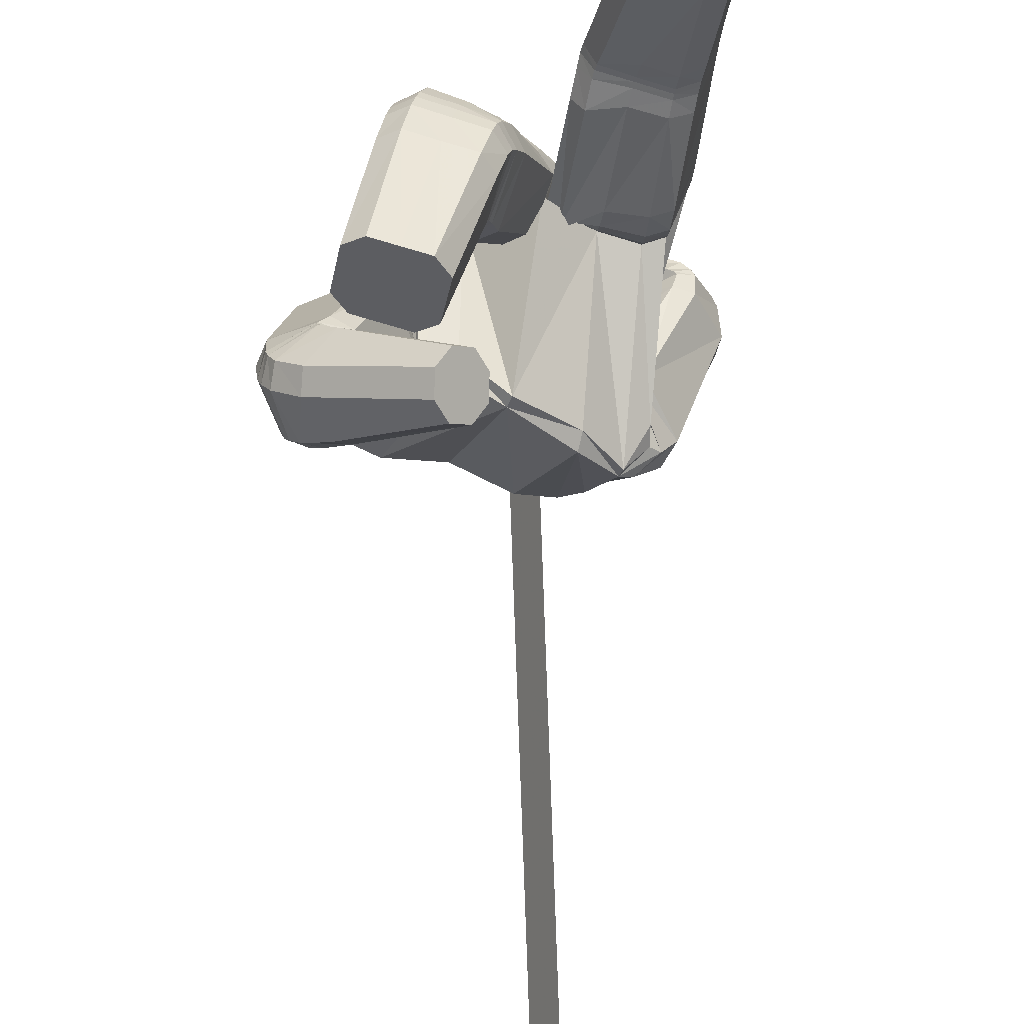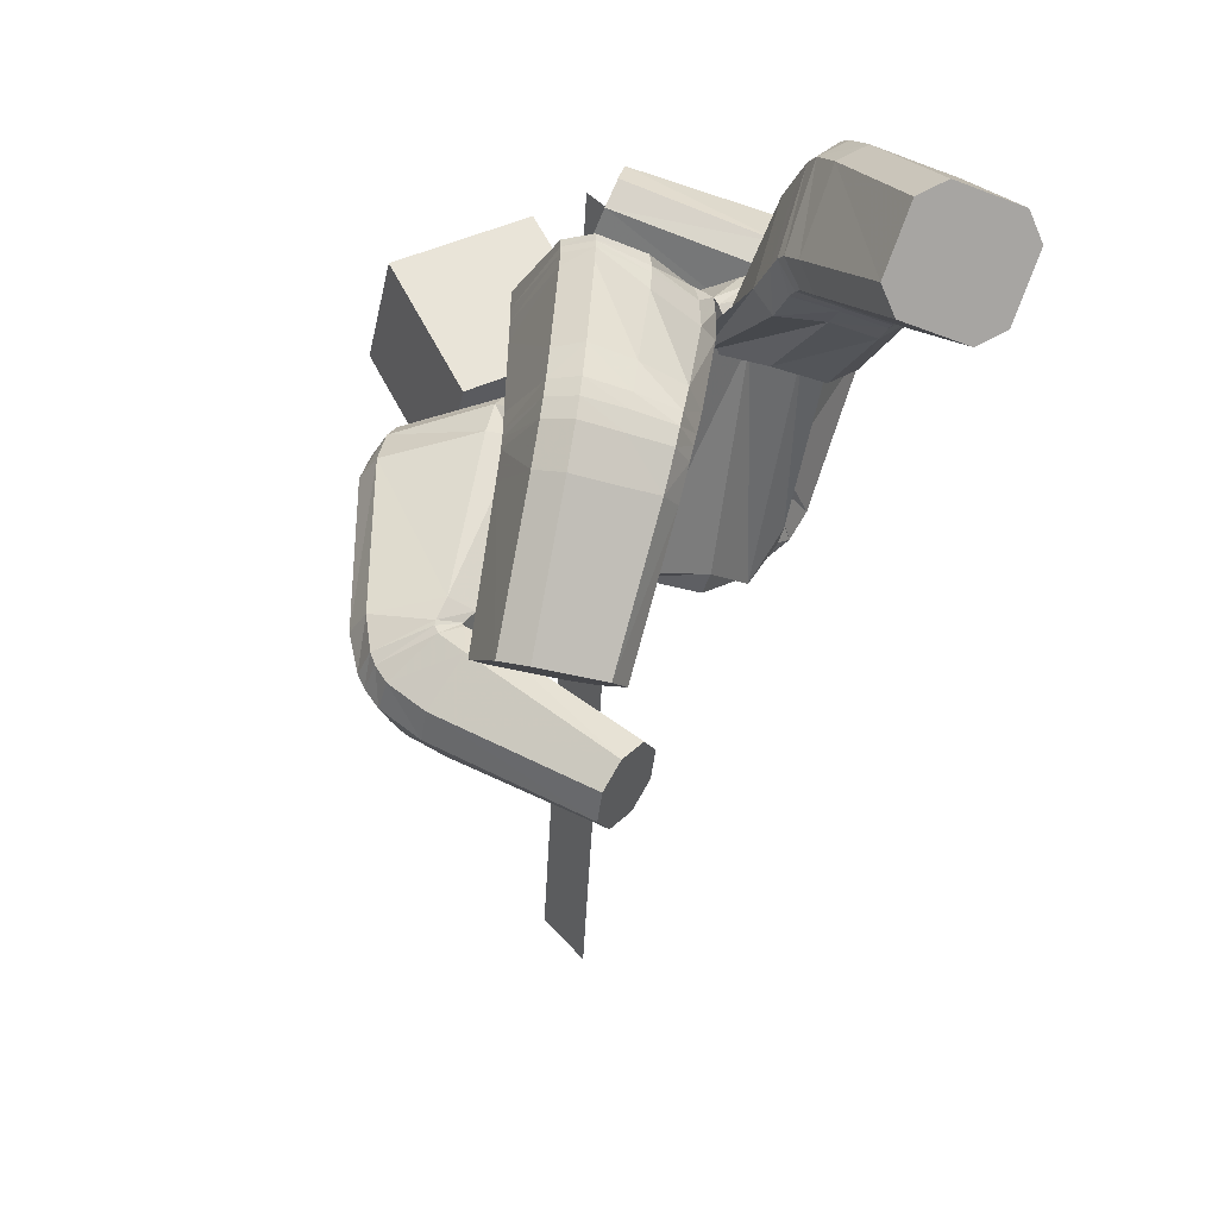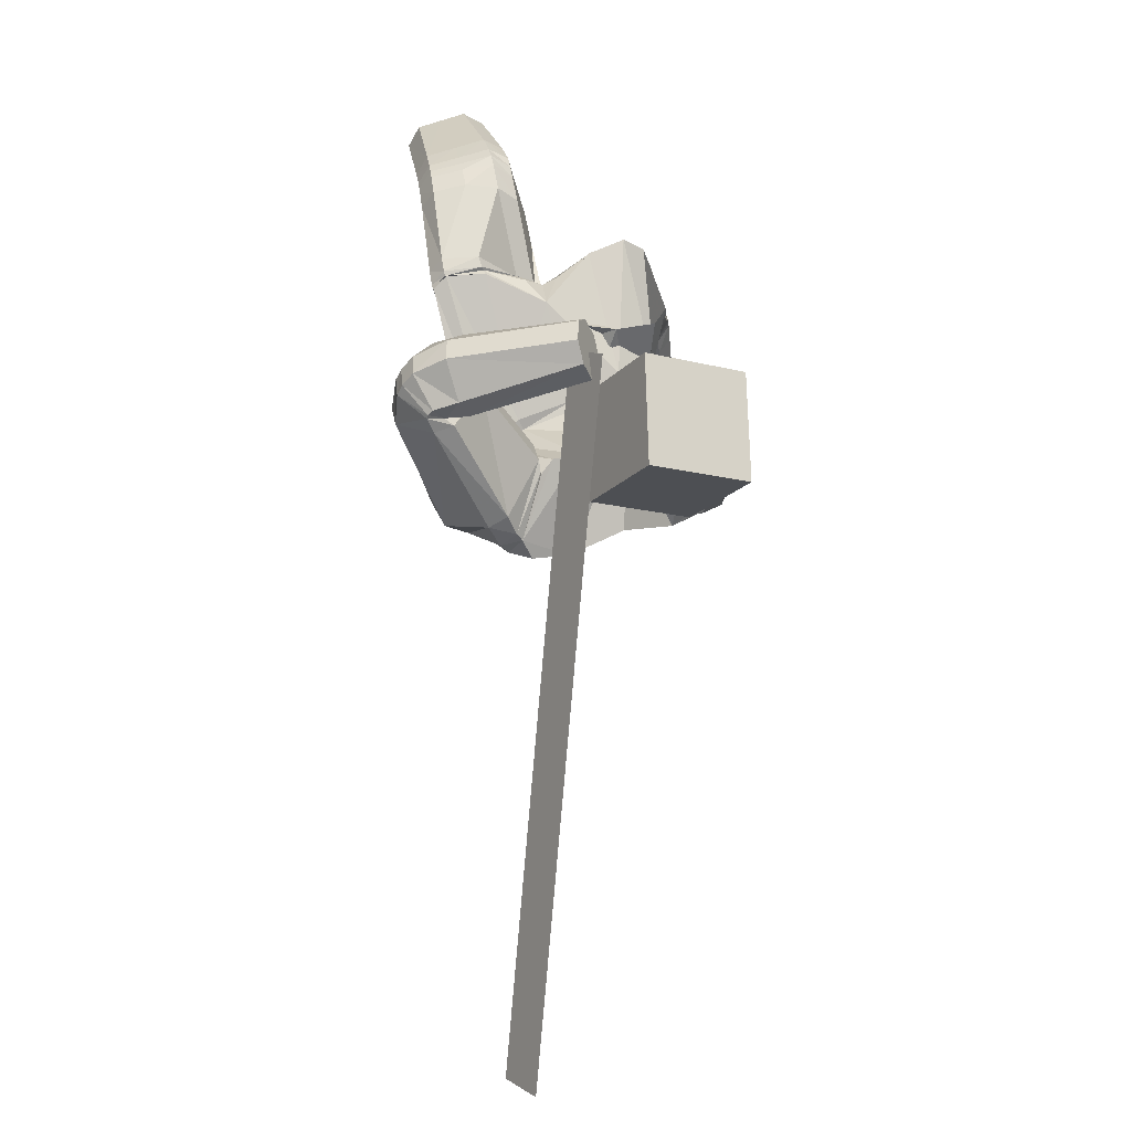
<metadata>
{"format":"obj","ext":"obj","renderer":"f3d","projection":"perspective","resolution":1024,"background":"white","views":[{"elev":-35.1,"azim":1.5,"up":"+Y"},{"elev":2.6,"azim":-7.6,"up":"+Y"},{"elev":-50.0,"azim":175.3,"up":"+Z"}]}
</metadata>
<code>
o 立方体.001
v 0.2857 1.042 0.9387
v -0.293 0.7786 1.049
v 0.4467 1.067 1.02
v -0.3109 0.5086 0.8293
v 0.5108 1.064 0.7827
v 0.3492 1.041 0.7014
v 0.4059 1.048 0.6833
v 0.2756 1.038 0.8572
v 0.3905 1.058 1.038
v 0.5204 1.07 0.864
v 0.03296 0.7816 0.9318
v 0.2805 0.6376 1.074
v 0.3257 0.4759 0.8297
v 0.1108 0.6739 0.6567
v 0.3771 0.5292 0.8897
v 0.1742 0.6287 0.6474
v -0.1162 0.7644 1.186
v -0.1236 0.3824 1.264
v 0.1985 0.6539 1.083
v 0.01425 0.7793 0.852
v 0.1447 0.9068 1.419
v -0.1176 0.4591 0.7302
v 0.245 1.116 1.513
v -0.1273 0.7817 0.8979
v 0.3418 0.9117 2.402
v 0.4413 1.19 2.453
v 0.3517 1.308 1.925
v 0.2478 0.9835 1.953
v 0.06555 0.6907 1.141
v 0.07727 0.3362 1.105
v 0.004026 0.7479 0.8269
v 0.02546 0.7601 0.9015
v 0.2517 0.6109 1.075
v 0.1733 0.6608 1.072
v 0.2413 0.3895 0.9043
v 0.3254 0.46 0.9293
v 0.07492 0.5997 0.6568
v 0.1284 0.5431 0.658
v 0.02517 1.025 1.585
v 0.0917 1.071 1.538
v 0.01218 1.046 1.439
v 0.0222 0.9713 1.428
v -0.02633 0.9978 1.431
v -0.01359 0.93 1.546
v 0.3815 1.113 1.463
v 0.4224 1.062 1.45
v 0.02664 0.7668 0.8854
v 0.002468 0.7473 0.8145
v -0.03446 0.7824 0.8574
v 0.3493 0.8969 1.402
v 0.2775 0.8764 1.395
v 0.05271 0.5685 0.663
v 0.09805 0.502 0.6727
v 0.01412 0.495 0.6565
v 0.221 1.012 2.439
v 0.2568 0.9389 2.418
v 0.3563 1.217 2.47
v 0.2813 1.18 2.471
v 0.427 0.8843 2.385
v 0.5018 0.9215 2.384
v 0.5621 1.09 2.416
v 0.5265 1.163 2.437
v 0.09957 1.088 1.965
v 0.1383 1.018 1.966
v 0.1679 1.296 1.948
v 0.2424 1.342 1.94
v 0.3574 0.9486 1.938
v 0.4305 0.9857 1.925
v 0.4617 1.273 1.914
v 0.4995 1.2 1.908
v 0.1964 0.3627 0.9448
v 0.2903 0.4538 0.9649
v 0.2391 0.6343 1.077
v 0.1526 0.6695 1.075
v -0.09497 1.305 0.6917
v -0.1306 1.231 0.7092
v -0.1559 1.194 0.7775
v -0.1569 1.214 0.8587
v -0.07202 1.389 0.8168
v -0.07104 1.369 0.7356
v -0.133 1.278 0.9027
v -0.09737 1.352 0.8852
v 0.2834 1.02 0.855
v 0.291 1.027 0.9364
v 0.352 1.04 0.7025
v 0.4042 1.062 0.6845
v 0.4955 1.107 0.7819
v 0.5038 1.113 0.8633
v 0.435 1.093 1.016
v 0.3826 1.072 1.034
v 0.2836 1.011 0.932
v 0.2792 0.9988 0.8507
v 0.3873 1.081 0.6857
v 0.3411 1.041 0.7035
v 0.4674 1.17 0.8613
v 0.4623 1.159 0.7799
v 0.3587 1.089 1.026
v 0.4053 1.129 1.009
v 0.4443 0.9841 1.031
v 0.5127 0.9414 0.7834
v 0.5297 0.9481 0.8645
v 0.3744 0.9987 1.05
v 0.2272 1.053 0.8621
v 0.3136 1.018 0.6961
v 0.3792 0.9945 0.6778
v 0.2428 1.05 0.9437
v 0.2141 0.9886 0.8375
v 0.3552 1.251 0.8536
v 0.303 1.12 0.6867
v 0.2144 1.007 0.9188
v 0.265 1.053 0.7044
v 0.3548 1.233 0.7724
v 0.3044 1.187 0.9869
v 0.2661 1.121 1.004
v 0.1498 0.8838 1.464
v 0.252 1.13 1.513
v 0.03361 1.008 1.596
v 0.1042 1.054 1.581
v 0.3865 1.124 1.475
v 0.4272 1.067 1.469
v 0.2819 0.8456 1.458
v 0.3538 0.8715 1.457
v -0.02292 0.9749 1.425
v 0.02321 0.9548 1.411
v 0.1625 0.8702 1.544
v 0.2653 1.152 1.545
v 0.04693 0.969 1.613
v 0.3968 1.149 1.518
v 0.3647 0.8634 1.552
v 0.03002 0.9084 1.425
v 0.1213 1.028 1.617
v 0.4374 1.088 1.52
v 0.2926 0.8321 1.559
v -0.0154 0.921 1.433
v 0.2425 0.9776 1.934
v 0.3446 1.305 1.886
v 0.1577 1.276 1.903
v 0.4562 1.27 1.875
v 0.4264 0.98 1.904
v 0.1308 1.009 1.939
v 0.2328 1.331 1.897
v 0.4946 1.198 1.874
v 0.3537 0.9427 1.919
v 0.09038 1.071 1.927
v 0.2105 1.285 1.808
v 0.4835 1.184 1.801
v 0.3436 0.9213 1.869
v 0.06946 1.03 1.843
v 0.2288 0.9566 1.881
v 0.329 1.292 1.804
v 0.1362 1.234 1.817
v 0.4441 1.256 1.795
v 0.4159 0.959 1.85
v 0.1106 0.9704 1.856
v 0.2527 0.9843 1.969
v 0.3598 1.306 1.973
v 0.108 1.092 1.996
v 0.1454 1.019 1.987
v 0.3607 0.9504 1.955
v 0.4344 0.9875 1.947
v 0.4677 1.271 1.957
v 0.5048 1.199 1.948
v 0.1784 1.303 1.997
v 0.2522 1.34 1.988
v 0.2663 0.9718 2.031
v 0.3765 1.288 2.073
v 0.1634 1.006 2.051
v 0.4446 0.9774 2.011
v 0.4799 1.255 2.054
v 0.1986 1.285 2.094
v 0.1272 1.079 2.069
v 0.3701 0.9399 2.014
v 0.5161 1.183 2.037
v 0.2731 1.322 2.09
v 0.143 0.931 1.389
v 0.2378 1.119 1.486
v 0.346 0.925 1.364
v 0.274 0.9088 1.351
v 0.3768 1.108 1.468
v 0.4183 1.066 1.443
v 0.2104 0.3533 0.9924
v 0.2665 0.6856 1.1
v 0.09226 0.3831 1.146
v 0.08625 0.7242 1.154
v 0.2934 0.49 1.025
v 0.174 0.6742 1.092
v -0.09874 0.7797 1.214
v -0.1072 0.3927 1.302
v -0.7606 0.2358 1.72
v -0.5535 0.2987 1.72
v -0.5138 0.1528 1.522
v -0.7212 0.0893 1.523
v -0.6555 0.08175 1.489
v -0.7855 0.1836 1.664
v -0.6188 0.3072 1.753
v -0.4889 0.2041 1.58
v -0.7251 0.6609 1.394
v -0.4319 0.6463 1.492
v -0.3984 0.4388 1.289
v -0.6993 0.4264 1.198
v -0.3713 0.4582 1.355
v -0.6326 0.3892 1.19
v -0.4811 0.7236 1.461
v -0.7625 0.6149 1.336
v -0.2527 0.938 1.409
v -0.5017 0.3943 1.014
v -0.1342 1.085 1.715
v -0.5186 0.7354 1.034
v -0.4368 0.1993 1.878
v -0.37 0.2117 2.17
v -0.2353 0.7626 2.087
v -0.3389 0.6266 1.806
v -0.2888 0.8142 1.279
v -0.2741 0.4434 1.341
v -0.7308 0.6635 1.247
v -0.6958 0.7161 1.3
v -0.4229 0.7146 1.443
v -0.4512 0.7874 1.378
v -0.3993 0.4532 1.329
v -0.3762 0.499 1.354
v -0.6813 0.4503 1.16
v -0.6217 0.4118 1.17
v -0.02259 1.046 1.604
v -0.09757 0.9669 1.427
v -0.2625 1.14 1.734
v -0.3364 1.128 1.698
v -0.6684 0.7343 1.24
v -0.7018 0.6779 1.192
v -0.658 0.7364 1.143
v -0.4258 0.9999 1.482
v -0.3884 0.9645 1.425
v -0.665 0.451 1.141
v -0.6116 0.4102 1.162
v -0.6169 0.4007 1.101
v -0.2803 0.1707 1.904
v -0.35 0.1806 1.859
v -0.2832 0.1929 2.151
v -0.2398 0.1782 2.081
v -0.5238 0.2182 1.897
v -0.5669 0.2328 1.967
v -0.5265 0.2403 2.144
v -0.457 0.2305 2.189
v -0.1565 0.5997 1.822
v -0.2301 0.5937 1.786
v -0.08773 0.6866 2.006
v -0.1268 0.7284 2.068
v -0.4474 0.662 1.825
v -0.4851 0.7027 1.882
v -0.3453 0.7911 2.11
v -0.417 0.7902 2.07
v -0.3879 0.4475 1.343
v -0.3786 0.5459 1.358
v -0.4107 0.7762 1.417
v -0.4278 0.803 1.345
v -0.1969 -0.1102 1.837
v -0.2531 -0.1437 1.889
v -0.2888 -0.1198 1.958
v -0.2844 -0.05171 2.007
v -0.1506 0.02795 1.883
v -0.1551 -0.04013 1.834
v -0.2426 0.01839 2.004
v -0.1864 0.05189 1.952
v -0.7717 0.1523 1.683
v -0.7513 0.208 1.737
v -0.7051 0.06839 1.541
v -0.6415 0.06969 1.503
v -0.5124 0.1581 1.528
v -0.4919 0.2128 1.583
v -0.5586 0.297 1.725
v -0.6225 0.2958 1.762
v -0.7277 0.1707 1.763
v -0.7422 0.1104 1.711
v -0.6125 0.05319 1.526
v -0.6734 0.04022 1.569
v -0.4858 0.2215 1.592
v -0.5003 0.1619 1.54
v -0.6156 0.2793 1.776
v -0.5546 0.292 1.734
v -0.5245 0.324 1.698
v -0.4951 0.1642 1.492
v -0.4632 0.2042 1.557
v -0.5904 0.3562 1.719
v -0.8005 0.273 1.608
v -0.7404 0.1533 1.467
v -0.6704 0.1274 1.441
v -0.7666 0.3177 1.668
v -0.6522 0.04423 1.765
v -0.4344 0.2169 1.63
v -0.5269 0.02278 1.582
v -0.6456 0.1106 1.815
v -0.5841 -0.006122 1.632
v -0.4411 0.1507 1.58
v -0.5025 0.2674 1.764
v -0.5596 0.2387 1.814
v -0.261 0.8963 1.432
v -0.1375 1.069 1.73
v 0.02453 0.9905 1.613
v -0.02023 1.014 1.658
v -0.265 1.125 1.751
v -0.3393 1.112 1.717
v -0.3936 0.9253 1.455
v -0.4299 0.9685 1.509
v -0.0338 0.9644 1.42
v -0.1079 0.9401 1.406
v -0.2745 0.8346 1.483
v -0.1473 1.032 1.77
v 0.01939 0.9253 1.645
v -0.2727 1.093 1.792
v -0.4388 0.9214 1.567
v -0.124 0.8684 1.407
v -0.02364 0.9535 1.711
v -0.3473 1.08 1.76
v -0.4036 0.8697 1.514
v -0.04603 0.8913 1.423
v -0.3362 0.6344 1.793
v -0.2258 0.8 2.064
v -0.0769 0.7115 1.979
v -0.3365 0.8325 2.085
v -0.4818 0.7207 1.865
v -0.2255 0.5998 1.771
v -0.1157 0.7599 2.042
v -0.4092 0.8264 2.047
v -0.4454 0.674 1.811
v -0.1499 0.6086 1.799
v -0.0926 0.8132 1.973
v -0.3942 0.8942 1.99
v -0.4399 0.7032 1.764
v -0.1343 0.6344 1.735
v -0.3281 0.6592 1.746
v -0.2073 0.8678 2.005
v -0.05527 0.7595 1.914
v -0.32 0.9068 2.025
v -0.4745 0.7584 1.815
v -0.2106 0.6206 1.708
v -0.3411 0.6203 1.81
v -0.2475 0.7127 2.11
v -0.1619 0.5886 1.831
v -0.2339 0.5882 1.791
v -0.4495 0.6485 1.832
v -0.489 0.6803 1.894
v -0.3556 0.7418 2.131
v -0.4268 0.7432 2.09
v -0.09981 0.6514 2.028
v -0.1395 0.6837 2.089
v -0.3538 0.5659 1.813
v -0.2733 0.6045 2.135
v -0.2493 0.5403 1.793
v -0.5013 0.609 1.906
v -0.3781 0.6306 2.157
v -0.1263 0.5599 2.046
v -0.179 0.533 1.838
v -0.4591 0.5894 1.838
v -0.4483 0.6368 2.113
v -0.1683 0.5812 2.113
v -0.2465 0.98 1.395
v -0.1358 1.114 1.678
v -0.4215 1.04 1.462
v -0.3833 1.012 1.402
v -0.2621 1.155 1.724
v -0.3357 1.144 1.688
v -0.3734 0.4514 1.374
v -0.3929 0.8412 1.434
v -0.2594 0.5 1.358
v -0.2659 0.8503 1.309
v -0.3792 0.6155 1.395
v -0.4055 0.8118 1.36
v -0.1679 0.7334 0.6938
v -0.3321 1.048 0.5093
v -0.1405 0.9458 1.032
v -0.3047 1.26 0.8471
v -0.5316 0.6073 0.8026
v -0.6958 0.9219 0.618
v -0.5042 0.8197 1.14
v -0.6684 1.134 0.9559
v -0.1016 -0.7136 -0.7165
v -0.1556 1.331 0.7216
v -0.00307 -0.812 -0.573
v -0.05709 1.232 0.8651
f 169 166 26 62
f 5 7 86 87
f 110 114 81 78
f 29 24 2 17
f 136 141 66 27
f 22 4 2 24
f 165 172 59 25
f 168 173 61 60
f 25 59 60 61 62 26
f 42 44 175 21
f 6 8 83 85
f 23 176 41 40
f 30 22 54 53 71
f 166 174 57 26
f 186 74 29 184
f 135 143 67 28
f 140 135 28 64
f 185 72 73 182
f 139 142 70 68
f 138 136 27 69
f 170 171 55 58
f 3 10 88 89
f 1 9 90 84
f 183 30 71 181
f 18 4 22 30
f 167 165 25 56
f 112 109 75 80
f 111 107 77 76
f 47 32 31 48
f 113 108 79 82
f 74 47 49 24 29
f 79 80 75 76 77 78 81 82
f 55 56 25 26 57 58
f 52 54 22 24 49 48
f 39 40 41
f 42 43 44
f 47 48 49
f 52 53 54
f 177 50 51 178
f 179 45 46 180
f 157 63 64 158
f 137 65 66 141
f 159 67 68 160
f 138 69 70 142
f 169 62 61 173
f 121 51 50 122
f 170 58 57 174
f 123 43 42 124
f 110 78 77 107
f 38 53 52 37
f 36 72 71 35
f 34 74 73 33
f 1 84 83 8
f 93 86 85 94
f 95 88 87 96
f 97 90 89 98
f 137 144 63 65
f 19 34 33 12
f 15 36 35 13
f 16 38 37 14
f 47 74 34 32
f 73 72 36 33
f 52 48 31 37
f 71 53 38 35
f 105 16 14 104
f 101 15 13 100
f 102 19 12 99
f 32 11 20 31
f 32 34 19 11
f 33 36 15 12
f 37 31 20 14
f 35 38 16 13
f 90 9 3 89
f 88 10 5 87
f 86 7 6 85
f 106 1 8 103
f 106 102 9 1
f 99 101 10 3
f 104 103 8 6
f 100 105 7 5
f 114 97 98 113
f 108 95 96 112
f 109 93 94 111
f 84 91 92 83
f 89 88 95 98
f 85 83 92 94
f 87 86 93 96
f 84 90 97 91
f 13 16 105 100
f 14 20 103 104
f 12 15 101 99
f 11 19 102 106
f 11 106 103 20
f 9 102 99 3
f 10 101 100 5
f 7 105 104 6
f 75 109 111 76
f 79 108 112 80
f 81 114 113 82
f 91 110 107 92
f 98 95 108 113
f 94 92 107 111
f 96 93 109 112
f 91 97 114 110
f 39 43 123 117
f 134 123 124 130
f 133 121 122 129
f 45 119 120 46
f 39 117 118 40
f 45 23 116 119
f 50 46 120 122
f 42 21 115 124
f 21 51 121 115
f 23 40 118 116
f 147 133 129 153
f 148 134 130 154
f 117 123 134 127
f 119 128 132 120
f 117 127 131 118
f 119 116 126 128
f 122 120 132 129
f 124 115 125 130
f 115 121 133 125
f 116 118 131 126
f 63 144 140 64
f 67 143 139 68
f 151 148 144 137
f 152 138 142 146
f 151 137 141 145
f 152 150 136 138
f 153 146 142 139
f 154 149 135 140
f 149 147 143 135
f 150 145 141 136
f 126 131 145 150
f 125 133 147 149
f 130 125 149 154
f 129 132 146 153
f 128 126 150 152
f 127 151 145 131
f 128 152 146 132
f 127 134 148 151
f 144 148 154 140
f 143 147 153 139
f 65 163 164 66
f 69 161 162 70
f 172 159 160 168
f 171 157 158 167
f 64 28 155 158
f 65 63 157 163
f 27 66 164 156
f 68 70 162 160
f 28 67 159 155
f 69 27 156 161
f 55 171 167 56
f 59 172 168 60
f 163 170 174 164
f 161 169 173 162
f 158 155 165 167
f 163 157 171 170
f 156 164 174 166
f 160 162 173 168
f 155 159 172 165
f 161 156 166 169
f 186 179 180 182
f 185 177 178 181
f 21 175 178 51
f 50 177 180 46
f 45 179 176 23
f 72 185 181 71
f 74 186 182 73
f 175 183 181 178
f 177 185 182 180
f 179 186 184 176
f 187 184 29 17
f 183 188 18 30
f 41 176 184 187
f 175 44 188 183
f 349 242 210 346
f 191 267 266 193
f 290 258 261 294
f 213 17 2 208
f 316 211 246 321
f 206 208 2 4
f 345 209 239 352
f 348 240 241 353
f 209 210 242 241 240 239
f 224 205 355 44
f 192 265 263 194
f 207 223 41 356
f 214 251 233 234 206
f 346 210 237 354
f 366 364 213 254
f 315 212 247 323
f 320 244 212 315
f 365 362 253 252
f 319 248 250 322
f 318 249 211 316
f 350 238 235 351
f 190 269 268 196
f 189 264 270 195
f 363 361 251 214
f 18 214 206 4
f 347 236 209 345
f 292 260 255 289
f 291 256 257 287
f 227 228 215 216
f 293 262 259 288
f 254 213 208 229 227
f 259 262 261 258 257 256 255 260
f 235 238 237 210 209 236
f 232 228 229 208 206 234
f 39 41 223
f 224 44 43
f 227 229 228
f 232 234 233
f 357 358 231 230
f 359 360 226 225
f 337 338 244 243
f 317 321 246 245
f 339 340 248 247
f 318 322 250 249
f 349 353 241 242
f 301 302 230 231
f 350 354 237 238
f 303 304 224 43
f 290 287 257 258
f 222 221 232 233
f 220 219 251 252
f 218 217 253 254
f 189 194 263 264
f 273 274 265 266
f 275 276 267 268
f 277 278 269 270
f 317 245 243 324
f 203 198 217 218
f 201 199 219 220
f 202 200 221 222
f 227 216 218 254
f 253 217 220 252
f 232 221 215 228
f 251 219 222 233
f 285 284 200 202
f 281 280 199 201
f 282 279 198 203
f 216 215 204 197
f 216 197 203 218
f 217 198 201 220
f 221 200 204 215
f 219 199 202 222
f 270 269 190 195
f 268 267 191 196
f 266 265 192 193
f 286 283 194 189
f 286 189 195 282
f 279 190 196 281
f 284 192 194 283
f 280 191 193 285
f 294 293 278 277
f 288 292 276 275
f 289 291 274 273
f 264 263 272 271
f 269 278 275 268
f 265 274 272 263
f 267 276 273 266
f 264 271 277 270
f 199 280 285 202
f 200 284 283 204
f 198 279 281 201
f 197 286 282 203
f 197 204 283 286
f 195 190 279 282
f 196 191 280 281
f 193 192 284 285
f 255 256 291 289
f 259 260 292 288
f 261 262 293 294
f 271 272 287 290
f 278 293 288 275
f 274 291 287 272
f 276 292 289 273
f 271 290 294 277
f 39 297 303 43
f 314 310 304 303
f 313 309 302 301
f 225 226 300 299
f 39 223 298 297
f 225 299 296 207
f 230 302 300 226
f 224 304 295 205
f 205 295 301 231
f 207 296 298 223
f 327 333 309 313
f 328 334 310 314
f 297 307 314 303
f 299 300 312 308
f 297 298 311 307
f 299 308 306 296
f 302 309 312 300
f 304 310 305 295
f 295 305 313 301
f 296 306 311 298
f 243 244 320 324
f 247 248 319 323
f 331 317 324 328
f 332 326 322 318
f 331 325 321 317
f 332 318 316 330
f 333 319 322 326
f 334 320 315 329
f 329 315 323 327
f 330 316 321 325
f 306 330 325 311
f 305 329 327 313
f 310 334 329 305
f 309 333 326 312
f 308 332 330 306
f 307 311 325 331
f 308 312 326 332
f 307 331 328 314
f 324 320 334 328
f 323 319 333 327
f 245 246 344 343
f 249 250 342 341
f 352 348 340 339
f 351 347 338 337
f 244 338 335 212
f 245 343 337 243
f 211 336 344 246
f 248 340 342 250
f 212 335 339 247
f 249 341 336 211
f 235 236 347 351
f 239 240 348 352
f 343 344 354 350
f 341 342 353 349
f 338 347 345 335
f 343 350 351 337
f 336 346 354 344
f 340 348 353 342
f 335 345 352 339
f 341 349 346 336
f 366 362 360 359
f 365 361 358 357
f 205 231 358 355
f 230 226 360 357
f 225 207 356 359
f 252 251 361 365
f 254 253 362 366
f 355 358 361 363
f 357 360 362 365
f 359 356 364 366
f 187 17 213 364
f 363 214 18 188
f 41 187 364 356
f 355 363 188 44
f 367 368 370 369
f 369 370 374 373
f 373 374 372 371
f 371 372 368 367
f 369 373 371 367
f 374 370 368 372
f 375 376 378 377

</code>
